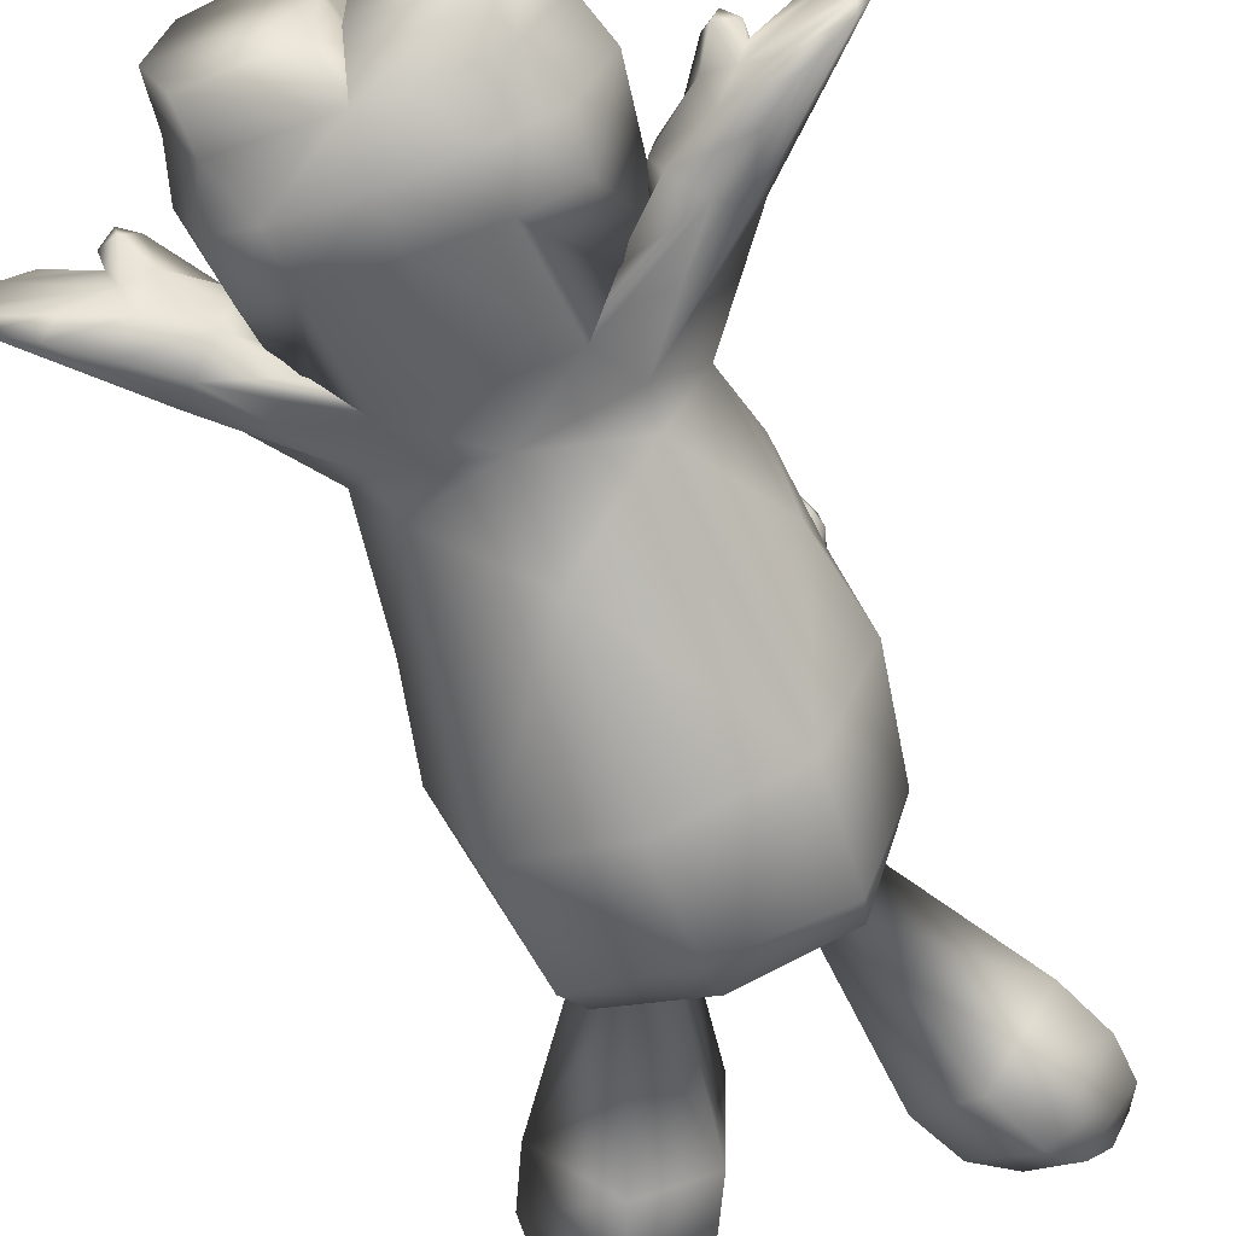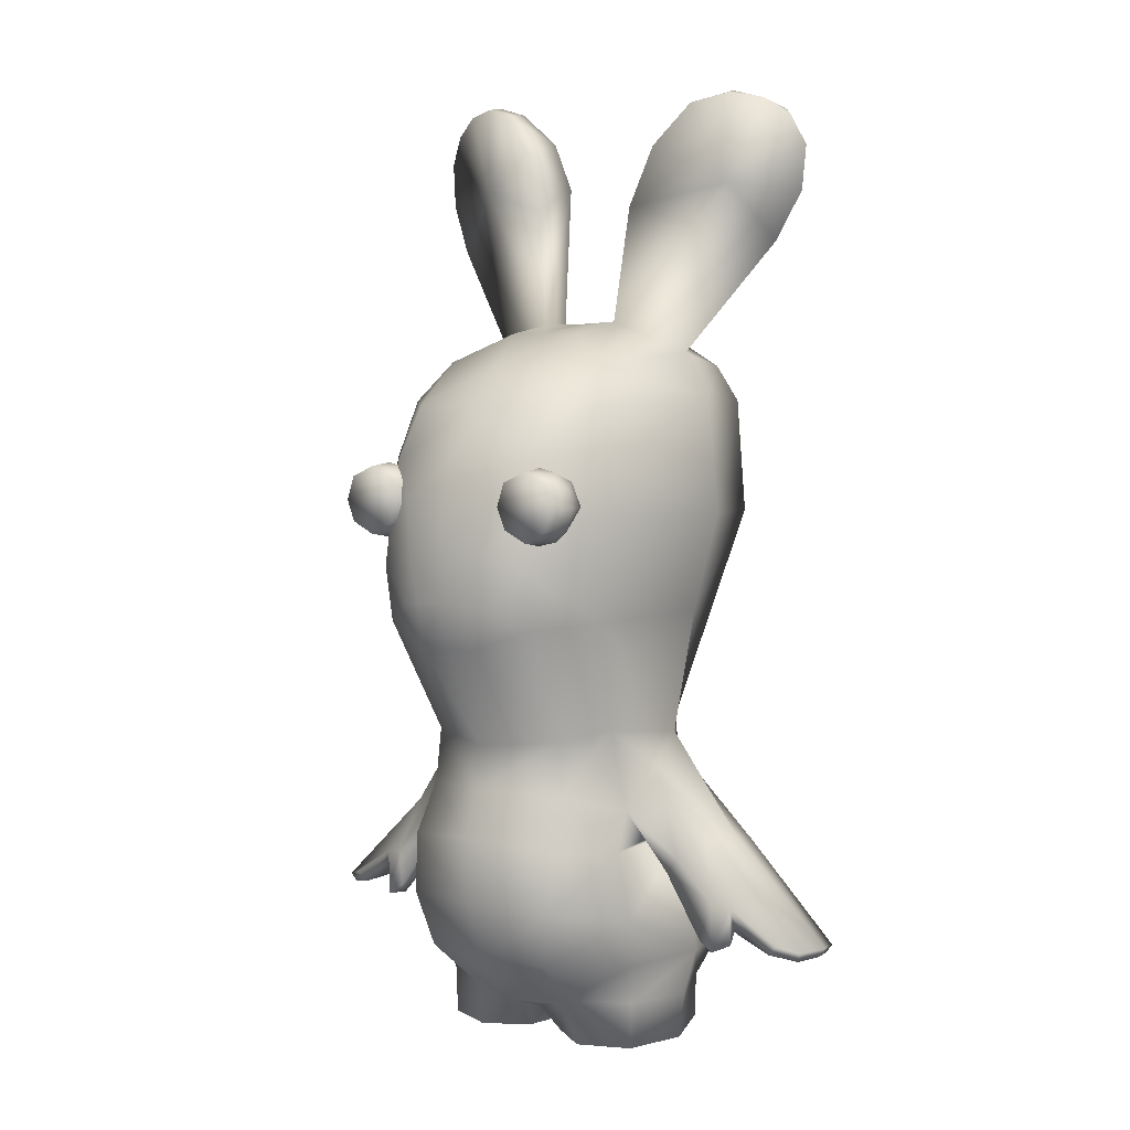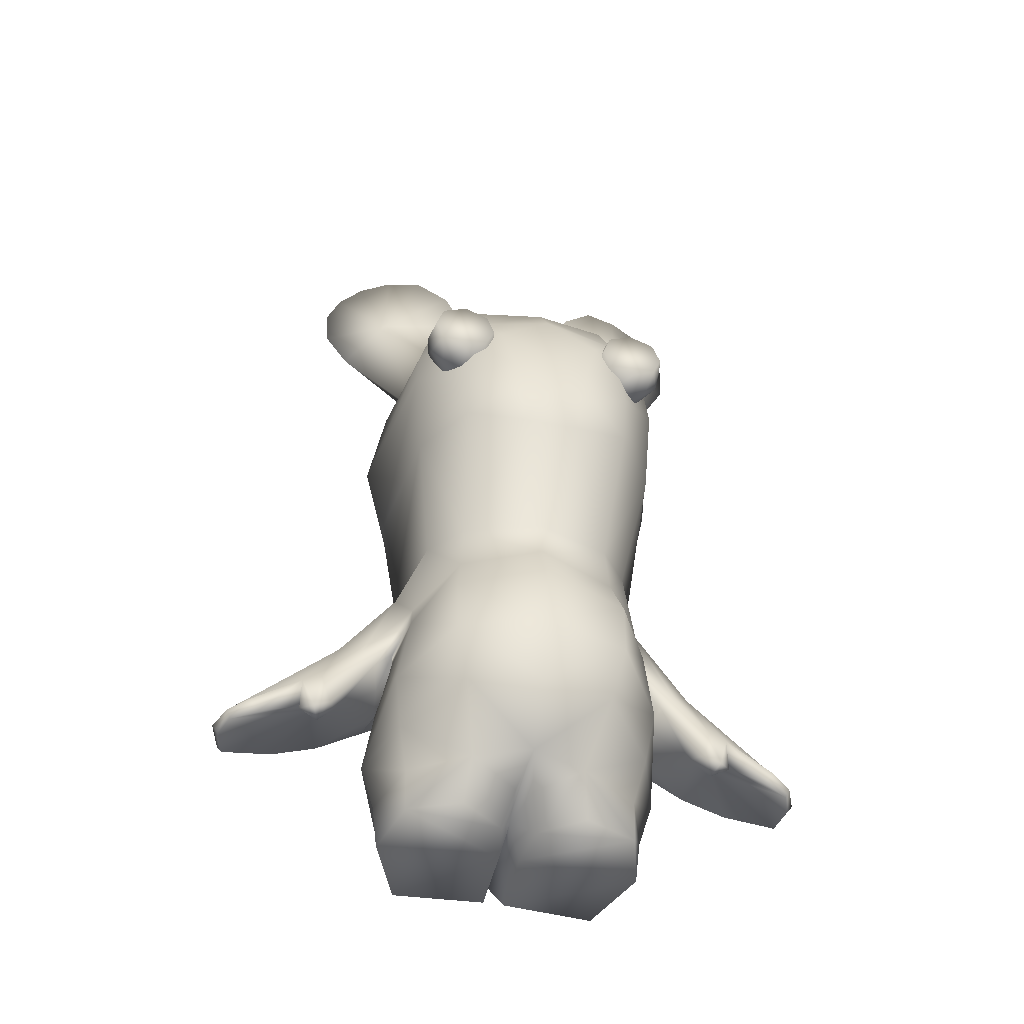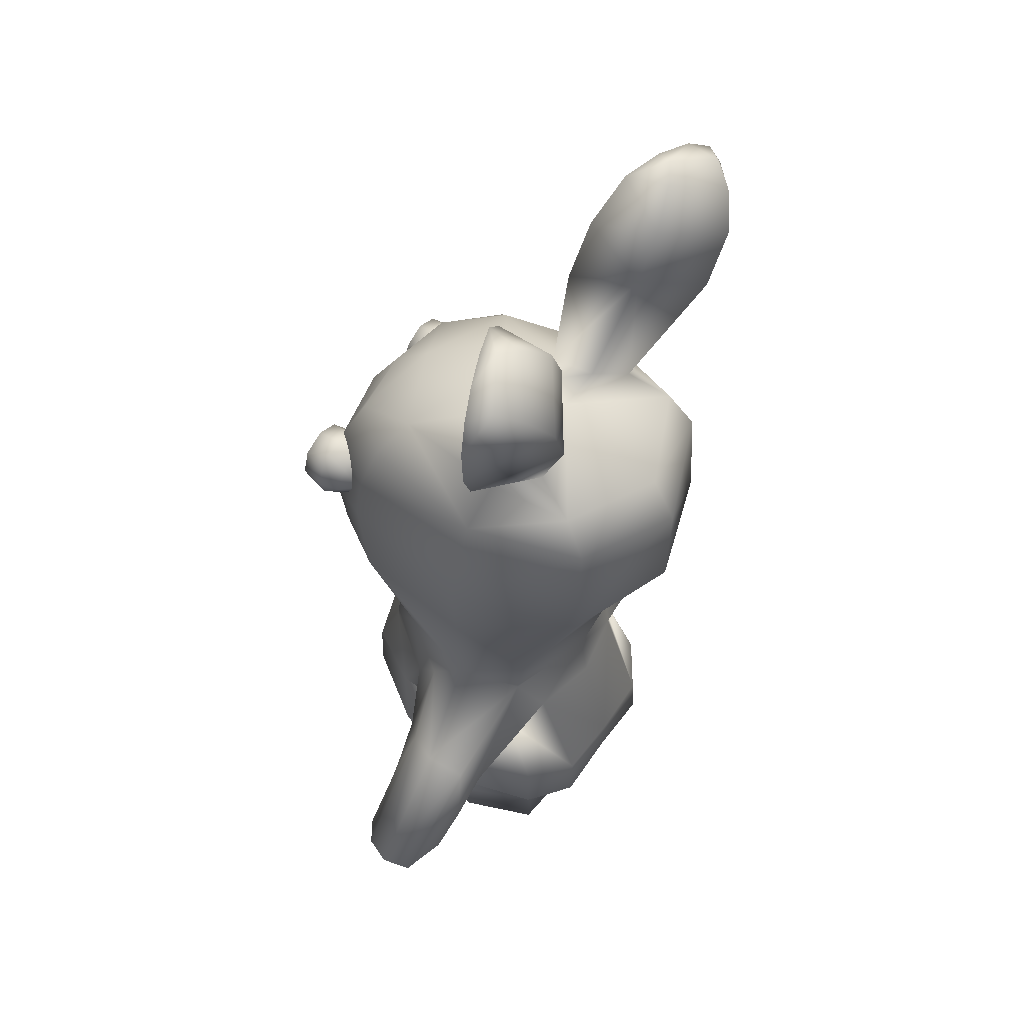
<metadata>
{"format":"obj","ext":"obj","renderer":"f3d","projection":"perspective","resolution":1024,"background":"white","views":[{"elev":-59.8,"azim":20.9,"up":"+Z"},{"elev":5.4,"azim":36.4,"up":"+Y"},{"elev":-47.0,"azim":-12.3,"up":"+Y"},{"elev":54.4,"azim":124.4,"up":"+Y"}]}
</metadata>
<code>
o ps2_ico#0
v 0 3.785 -0.7747
v -0.1584 2.377 0.3638
v -0.2534 2.368 0.3469
v -0.2058 2.604 0.3628
v -0.6431 0.4648 -0.3867
v -1.158 4.472 -1.182
v -0.4429 2.258 0.229
v -0.6284 1.083 -0.2778
v -0.3723 3.365 0.07129
v -1.404 0.6519 -0.5598
v -0.4436 1.105 0.04199
v -0.4138 2.774 0.2734
v -0.4531 2.541 0.2668
v -1.533 0.5764 -0.7715
v -1.5 0.5664 -0.9041
v -0.7585 3.4 -0.9033
v -0.582 3.619 -0.95
v -0.6145 3.378 -0.188
v -0.6802 3.079 -0.1021
v -0.8569 2.804 -0.8506
v -0.155 2.153 0.3318
v -0.7517 2.299 -0.7964
v -1.103 4.861 -1.159
v -0.6619 1.655 -0.7468
v -0.4077 1.377 -0.07715
v -0.5515 1.703 -0.3267
v -0.6089 1.282 -0.3845
v -0.3699 0.5056 -0.006836
v -0.6848 1.123 -0.8159
v -0.6465 1.041 -0.8311
v -0.6985 2.833 -0.07837
v -0.6304 0.449 -1.23
v -0.6824 0.7241 -0.3149
v -0.7773 0.4866 -0.7886
v -0.6086 0.7078 -1.224
v -0.552 1.133 -1.023
v -0.5205 1.093 -1.048
v -0.6736 1.139 -0.5894
v -0.7278 0.8621 -0.8066
v -1.118 0.8137 -1.033
v -0.8494 1.041 -0.4905
v -0.9629 1.124 -0.6006
v -1.047 0.8364 -0.5146
v -0.7791 0.959 -0.5049
v -0.958 0.7236 -0.6267
v -0.6799 1.5 -0.5569
v -0.2937 4.4 -0.8328
v -1.568 0.6252 -0.7732
v -1.507 0.6191 -0.6267
v -1.138 0.6812 -0.5925
v -0.4844 1.506 -1.049
v -0.4365 0.7944 0.06226
v -1.009 0.7241 -0.9595
v -1.146 0.8149 -0.5383
v -1.079 0.5916 -0.4648
v -1.147 0.6221 -0.5413
v -1.002 1.084 -0.9729
v -1.486 0.5706 -0.6404
v -0.2876 0.2471 -0.2783
v -0.2766 2.906 0.3064
v -1.522 0.6072 -0.9238
v -1.238 0.6338 -0.9485
v -0.7761 0.8677 -0.959
v -0.9009 0.9729 -1.047
v -0.6038 2.776 -1.524
v -0.3635 0.6733 -1.396
v -0.4116 3.077 0.2092
v -0.3721 1.26 -1.168
v -0.4727 3.584 -0.3115
v -0.2061 3.735 -0.4949
v -0.04394 0.1562 -0.387
v -0.5906 0.2432 -0.4639
v -0.561 3.375 -1.51
v -0.9966 0.6433 -0.481
v -1.038 1.142 -0.7673
v -0.3811 0.417 -1.402
v -0.6553 2.284 -0.09717
v -0.05347 0 -1.132
v -0.6006 4.942 -0.9563
v -1.177 4.71 -1.189
v -1.007 4.9 -1.264
v -0.9175 4.828 -1.386
v -0.656 4.961 -1.18
v -0.8013 4.664 -1.472
v -0.4114 4.721 -0.8801
v -0.4797 4.793 -1.236
v -1.309 0.6831 -1.013
v -0.7039 0.2432 -0.7888
v -0.6748 0 -0.7888
v -0.2151 3.785 -0.8015
v -1.031 4.207 -1.131
v -0.6768 4.37 -1.446
v -0.2576 3.771 -1.028
v -1.351 0.5991 -0.5776
v -0.7917 4.521 -1.034
v -0.5107 3.563 -1.379
v -0.7476 0.8853 -0.6191
v -1.05 0.5825 -0.5706
v -0.3145 0 -0.354
v -0.354 4.536 -1.214
v -0.5251 0 -1.169
v -0.5251 0.2288 -1.179
v -0.7686 5 -1.113
v -0.7922 4.989 -1.034
v -0.3921 1.657 -0.1003
v -0.4585 1.688 -1.068
v -0.968 4.959 -1.105
v -1.092 0.7175 -0.6814
v -0.4258 3.69 -1.158
v 0 1.397 0.08691
v -0.6843 2.879 0.1938
v -0.6597 2.782 0.1938
v -0.6584 2.879 0.08618
v -0.5647 2.756 0.07593
v -0.4927 2.712 0.08618
v -0.6584 2.879 0.3267
v -0.6165 3.003 0.3267
v -0.6572 2.976 0.1938
v -0.5854 3.047 0.1938
v -0.3633 3.002 0.3267
v -0.3218 2.975 0.1938
v -0.3918 3.046 0.1938
v -0.4885 3.047 0.08618
v -0.4895 2.976 0.007568
v -0.5874 2.879 0.007568
v -0.5952 3.002 0.07593
v -0.4883 3.073 0.1938
v -0.3694 2.769 0.3267
v -0.396 2.711 0.1938
v -0.5896 2.711 0.1938
v -0.2971 2.878 0.1938
v -0.4785 2.685 0.1938
v -0.3242 2.781 0.1938
v -0.4929 2.709 0.3267
v -0.323 2.878 0.3267
v -0.4885 3.057 0.3267
v -0.615 2.769 0.3267
v 0.2576 3.771 -1.029
v 0.2261 3.8 -0.8059
v 0.05347 0 -1.132
v 0.052 0 -0.7466
v 0.1584 2.377 0.3638
v 0 1.621 0.05957
v 0.2534 2.368 0.3469
v 0.2058 2.604 0.3628
v 0.4116 3.077 0.2092
v 0.3723 3.365 0.07129
v 0 3.571 -0.09839
v 0 2.394 0.3865
v 0.6824 0.7241 -0.3149
v 1.151 4.473 -1.179
v 0.6553 2.284 -0.09717
v 0 0.822 0.1699
v 0 1.164 0.188
v 0.4436 1.105 0.04199
v 0 3.373 0.1233
v 0.4365 0.7944 0.06226
v 0.6284 1.083 -0.2778
v 0 2.676 0.3809
v 1.5 0.5664 -0.9041
v 1.533 0.5764 -0.7715
v 1.092 0.7175 -0.6814
v 0.6985 2.833 -0.07837
v 0.8569 2.804 -0.8506
v 0.6802 3.079 -0.1021
v 0.7585 3.4 -0.9033
v 0.5857 3.637 -0.9517
v 0.4727 3.584 -0.3115
v 0.6145 3.378 -0.188
v 0.7517 2.299 -0.7964
v 0.4077 1.377 -0.07715
v 0.4138 2.774 0.2734
v 0.4429 2.258 0.229
v 0.6038 2.776 -1.524
v 0.4585 1.688 -1.068
v 1.096 4.854 -1.156
v 0 0.5049 0.06885
v 0 0.2356 -0.158
v 0.6089 1.282 -0.3845
v 0.3699 0.5056 -0.006836
v 0.6465 1.041 -0.8311
v 0.7761 0.8677 -0.959
v 0.4531 2.541 0.2668
v 0.7476 0.8853 -0.6191
v 0.6736 1.139 -0.5894
v 0.6848 1.123 -0.8159
v 0.7773 0.4866 -0.7886
v 0.3811 0.417 -1.402
v 0.3635 0.6733 -1.396
v 0.552 1.133 -1.023
v 0.6086 0.7078 -1.224
v 0.8494 1.041 -0.4905
v 1.047 0.8364 -0.5146
v 0.6799 1.5 -0.5569
v 0.9629 1.124 -0.6006
v 0.9641 4.95 -1.103
v 0.7917 4.98 -1.033
v 1.002 1.084 -0.9729
v 1.147 0.6221 -0.5413
v 1.118 0.8137 -1.033
v 1.568 0.6252 -0.7732
v 1.146 0.8149 -0.5383
v 0.2766 2.906 0.3064
v 1.309 0.6831 -1.013
v 1.238 0.6338 -0.9485
v 1.522 0.6072 -0.9238
v 0.6304 0.449 -1.23
v 1.507 0.6191 -0.6267
v 1.404 0.6519 -0.5598
v 0.9966 0.6433 -0.481
v 1.079 0.5916 -0.4648
v 0.7791 0.959 -0.5049
v 0 3.513 -1.607
v 0 3.771 -1.028
v 0.7278 0.8621 -0.8066
v 1.009 0.7241 -0.9595
v 0.958 0.7236 -0.6267
v 0.9009 0.9729 -1.047
v 0.561 3.375 -1.51
v 0 1.991 -1.332
v 0 2.744 -1.725
v 0 3.084 0.3027
v 0.3721 1.26 -1.168
v 0.5205 1.093 -1.048
v 0.09326 0 -0.5081
v 0.3145 0 -0.354
v 0.04394 0.1562 -0.387
v 0.5906 0.2432 -0.4639
v 0 0.2046 -1.279
v 0 3.284 -1.736
v 1.05 0.5825 -0.5706
v 0.4844 1.506 -1.049
v 1.038 1.142 -0.7673
v 0.5107 3.563 -1.379
v 0 0.4404 -1.399
v 0 0.6677 -1.409
v 0 3.735 -0.4949
v 0.2061 3.735 -0.4949
v 0 0.2163 -0.7385
v 0.9175 4.828 -1.386
v 0.6035 4.934 -0.9573
v 0.656 4.961 -1.18
v 0.7686 5 -1.113
v 0.6619 1.655 -0.7468
v 0.4797 4.793 -1.236
v 0.6768 4.37 -1.447
v 1.026 4.213 -1.129
v 0.7039 0.2432 -0.7888
v 0 1.249 -1.243
v 0.354 4.536 -1.215
v 1.351 0.5991 -0.5776
v 1.138 0.6812 -0.5925
v 0.7915 4.521 -1.034
v 0.4185 4.717 -0.8828
v 0.4258 3.69 -1.159
v 0.2876 0.2471 -0.2783
v 0.8013 4.664 -1.472
v 0.6431 0.4648 -0.3867
v 0.5251 0 -1.169
v 0.5251 0.2288 -1.179
v 1.169 4.706 -1.186
v 1.007 4.9 -1.264
v 0 1.513 -1.203
v 0.3921 1.657 -0.1003
v 0.5515 1.703 -0.3267
v 1.486 0.5706 -0.6404
v 0.3032 4.402 -0.8364
v 0.6597 2.782 0.1938
v 0.5647 2.756 0.07593
v 0.4927 2.712 0.08618
v 0.5896 2.711 0.1938
v 0.4883 3.073 0.1938
v 0.3633 3.002 0.3267
v 0.2971 2.878 0.1938
v 0.3918 3.046 0.1938
v 0.3218 2.975 0.1938
v 0.4885 3.047 0.08618
v 0.5874 2.879 0.007568
v 0.4895 2.976 0.007568
v 0.6572 2.976 0.1938
v 0.6843 2.879 0.1938
v 0.6584 2.879 0.08618
v 0.5952 3.002 0.07593
v 0.396 2.711 0.1938
v 0.3242 2.781 0.1938
v 0.323 2.878 0.3267
v 0.6584 2.879 0.3267
v 0.4885 3.057 0.3267
v 0.4785 2.685 0.1938
v 0.5854 3.047 0.1938
v 0.3694 2.769 0.3267
v 0.4929 2.709 0.3267
v 0.6165 3.003 0.3267
v 0.615 2.769 0.3267
v 0 2.153 0.3301
v 0.155 2.153 0.3318
v 0.6748 0 -0.7888
v 0.584 0 -0.4639
v -0.584 0 -0.4639
v -0.09326 0 -0.5081
v -0.052 0 -0.7466
f 93 90 1
f 1 214 93
f 78 239 301
f 149 4 2
f 149 2 21
f 67 12 60
f 101 102 229
f 105 143 21
f 2 4 3
f 10 58 94
f 67 18 19
f 91 17 95
f 156 9 67
f 9 148 69
f 18 69 16
f 9 69 18
f 3 4 13
f 159 4 149
f 28 33 5
f 6 91 95
f 95 80 6
f 77 13 31
f 153 154 11
f 7 13 77
f 25 8 11
f 95 23 80
f 148 9 156
f 10 94 54
f 177 52 28
f 11 8 52
f 8 33 52
f 4 12 13
f 49 58 10
f 60 4 159
f 15 108 14
f 14 48 15
f 28 5 59
f 31 20 22
f 110 25 154
f 90 95 17
f 67 9 18
f 19 16 20
f 239 300 301
f 16 69 17
f 17 96 16
f 19 18 16
f 77 31 22
f 154 25 11
f 31 19 20
f 4 60 12
f 21 3 7
f 105 21 7
f 65 106 22
f 27 26 46
f 95 107 23
f 46 26 24
f 177 28 178
f 25 26 27
f 27 8 25
f 52 33 28
f 41 27 46
f 41 44 27
f 51 24 106
f 29 30 37
f 51 68 64
f 64 57 51
f 30 63 37
f 12 31 13
f 38 44 97
f 30 29 38
f 38 97 30
f 34 35 32
f 33 29 34
f 76 35 66
f 5 33 34
f 25 105 26
f 34 29 35
f 66 35 36
f 66 36 68
f 101 229 78
f 29 37 36
f 36 35 29
f 153 11 52
f 27 44 38
f 29 33 8
f 37 68 36
f 38 8 27
f 30 39 63
f 38 29 8
f 39 53 63
f 53 40 63
f 41 43 44
f 42 43 41
f 43 74 44
f 45 44 74
f 45 74 98
f 108 53 45
f 75 42 46
f 40 57 64
f 47 85 95
f 95 90 47
f 48 49 42
f 94 50 54
f 95 104 107
f 57 75 51
f 153 52 177
f 62 87 53
f 53 108 62
f 50 56 54
f 97 45 39
f 56 55 54
f 55 56 98
f 43 42 54
f 87 57 40
f 14 108 58
f 58 49 14
f 48 42 75
f 7 3 13
f 61 48 57
f 28 59 178
f 49 54 42
f 222 60 159
f 87 40 53
f 15 61 62
f 62 108 15
f 104 103 107
f 57 48 75
f 14 49 48
f 15 48 61
f 34 32 102
f 89 299 88
f 49 10 54
f 68 51 263
f 43 55 74
f 45 97 44
f 213 96 214
f 108 45 98
f 39 45 53
f 64 37 63
f 63 40 64
f 73 65 20
f 220 106 65
f 220 65 221
f 12 67 31
f 236 66 68
f 56 50 98
f 67 19 31
f 222 67 60
f 156 67 222
f 68 37 64
f 69 148 70
f 300 71 59
f 178 59 71
f 300 59 99
f 239 178 71
f 5 72 59
f 21 2 3
f 229 102 76
f 16 73 20
f 230 65 73
f 221 65 230
f 74 55 98
f 263 106 220
f 51 75 24
f 65 22 20
f 16 96 73
f 213 73 96
f 230 73 213
f 235 66 236
f 235 76 66
f 105 7 77
f 24 26 77
f 69 70 90
f 109 214 96
f 90 70 237
f 237 1 90
f 78 229 239
f 239 71 300
f 80 84 6
f 82 86 84
f 83 79 86
f 82 80 81
f 82 81 83
f 83 86 82
f 83 103 79
f 72 34 88
f 42 41 46
f 88 34 102
f 75 46 24
f 229 76 235
f 79 85 86
f 80 82 84
f 47 100 85
f 92 91 6
f 100 84 86
f 299 59 72
f 61 87 62
f 299 72 88
f 89 88 102
f 236 68 249
f 90 93 100
f 109 91 92
f 93 109 100
f 83 81 103
f 58 50 94
f 95 85 79
f 79 104 95
f 24 77 22
f 148 237 70
f 24 22 106
f 17 109 96
f 30 97 39
f 50 108 98
f 85 100 86
f 299 99 59
f 92 6 84
f 25 110 105
f 5 34 72
f 100 92 84
f 101 89 102
f 80 23 81
f 249 68 263
f 103 81 107
f 79 103 104
f 69 90 17
f 87 61 57
f 105 77 26
f 263 51 106
f 107 81 23
f 108 50 58
f 47 90 100
f 17 91 109
f 100 109 92
f 102 32 76
f 32 35 76
f 110 143 105
f 112 111 113
f 114 112 113
f 114 113 125
f 130 112 114
f 115 130 114
f 132 130 115
f 118 111 116
f 117 118 116
f 119 118 117
f 127 119 136
f 120 135 131
f 122 120 121
f 127 122 123
f 126 124 125
f 126 125 113
f 118 126 113
f 118 113 111
f 123 124 126
f 119 123 126
f 119 126 118
f 127 123 119
f 134 129 128
f 129 133 128
f 133 131 135
f 130 137 112
f 112 116 111
f 127 136 122
f 120 131 121
f 134 137 130
f 132 134 130
f 132 129 134
f 136 120 122
f 136 119 117
f 128 133 135
f 137 116 112
f 136 116 135
f 134 135 116
f 136 117 116
f 137 134 116
f 134 128 135
f 120 136 135
f 109 93 214
f 149 21 295
f 295 21 143
f 138 214 1
f 1 139 138
f 140 141 239
f 149 142 145
f 149 296 142
f 146 203 172
f 259 229 260
f 264 296 143
f 142 144 145
f 209 251 266
f 146 165 169
f 247 253 167
f 156 146 147
f 147 168 148
f 169 166 168
f 147 169 168
f 144 183 145
f 159 149 145
f 180 258 150
f 151 261 253
f 253 247 151
f 152 163 183
f 153 155 154
f 173 152 183
f 171 155 158
f 253 261 176
f 148 156 147
f 209 202 251
f 177 180 157
f 155 157 158
f 158 157 150
f 145 183 172
f 208 209 266
f 203 159 145
f 160 201 161
f 161 162 160
f 180 256 258
f 163 170 164
f 110 154 171
f 139 167 253
f 146 169 147
f 165 164 166
f 239 141 225
f 166 234 167
f 167 168 166
f 165 166 169
f 152 170 163
f 154 155 171
f 163 164 165
f 145 172 203
f 296 173 144
f 264 173 296
f 174 170 175
f 179 194 265
f 253 176 196
f 194 244 265
f 177 178 180
f 171 158 179
f 179 265 171
f 157 180 150
f 192 194 179
f 192 179 212
f 232 175 244
f 186 224 181
f 232 198 218
f 218 223 232
f 181 224 182
f 172 183 163
f 185 184 212
f 181 184 185
f 185 186 181
f 187 207 191
f 150 187 186
f 188 189 191
f 258 187 150
f 171 265 264
f 187 191 186
f 189 190 191
f 189 223 190
f 259 140 229
f 186 191 190
f 190 224 186
f 153 157 155
f 185 212 179
f 186 158 150
f 224 190 223
f 185 179 158
f 181 182 215
f 185 158 186
f 215 182 216
f 216 182 200
f 192 212 193
f 195 192 193
f 193 212 210
f 217 210 212
f 217 231 210
f 162 217 216
f 233 194 195
f 200 218 198
f 267 139 253
f 253 254 267
f 201 195 208
f 251 202 252
f 253 196 197
f 198 232 233
f 153 177 157
f 205 162 216
f 216 204 205
f 252 202 199
f 184 215 217
f 199 202 211
f 211 231 199
f 193 202 195
f 204 200 198
f 161 208 266
f 266 162 161
f 201 233 195
f 173 183 144
f 206 198 201
f 180 178 256
f 208 195 202
f 222 159 203
f 204 216 200
f 160 162 205
f 205 206 160
f 197 196 243
f 198 233 201
f 161 201 208
f 160 206 201
f 187 260 207
f 297 248 298
f 208 202 209
f 223 263 232
f 193 210 211
f 217 212 184
f 213 214 234
f 162 231 217
f 215 216 217
f 218 200 182
f 182 224 218
f 219 164 174
f 220 174 175
f 220 221 174
f 172 163 146
f 236 223 189
f 199 231 252
f 146 163 165
f 222 203 146
f 156 222 146
f 223 218 224
f 168 238 148
f 225 256 227
f 178 227 256
f 225 226 256
f 239 227 178
f 258 256 228
f 296 144 142
f 229 188 260
f 166 164 219
f 230 219 174
f 221 230 174
f 210 231 211
f 263 220 175
f 232 244 233
f 174 164 170
f 166 219 234
f 213 234 219
f 230 213 219
f 235 236 189
f 235 189 188
f 264 152 173
f 244 152 265
f 168 139 238
f 255 234 214
f 139 1 237
f 237 238 139
f 140 239 229
f 239 225 227
f 261 151 257
f 240 257 245
f 242 245 241
f 240 262 261
f 240 245 242
f 242 262 240
f 242 241 243
f 228 248 187
f 195 194 192
f 248 260 187
f 233 244 194
f 229 235 188
f 241 245 254
f 261 257 240
f 267 254 250
f 246 151 247
f 250 245 257
f 298 228 256
f 206 205 204
f 298 248 228
f 297 260 248
f 236 249 223
f 139 250 138
f 255 246 247
f 138 250 255
f 242 243 262
f 266 251 252
f 253 197 241
f 241 254 253
f 244 170 152
f 148 238 237
f 244 175 170
f 167 234 255
f 181 215 184
f 252 231 162
f 254 245 250
f 298 256 226
f 246 257 151
f 171 264 110
f 258 228 187
f 250 257 246
f 259 260 297
f 261 262 176
f 249 263 223
f 243 196 262
f 241 197 243
f 168 167 139
f 204 198 206
f 264 265 152
f 263 175 232
f 196 176 262
f 162 266 252
f 267 250 139
f 167 255 247
f 250 246 255
f 260 188 207
f 207 188 191
f 110 264 143
f 268 282 281
f 269 282 268
f 269 278 282
f 271 269 268
f 270 269 271
f 289 270 271
f 280 287 281
f 293 287 280
f 290 293 280
f 272 288 290
f 273 274 286
f 275 276 273
f 272 277 275
f 283 278 279
f 283 282 278
f 280 282 283
f 280 281 282
f 277 283 279
f 290 283 277
f 290 280 283
f 272 290 277
f 292 291 284
f 284 291 285
f 285 286 274
f 271 268 294
f 268 281 287
f 272 275 288
f 273 276 274
f 292 271 294
f 289 271 292
f 289 292 284
f 288 275 273
f 288 293 290
f 291 286 285
f 294 268 287
f 288 286 287
f 292 287 286
f 288 287 293
f 294 287 292
f 292 286 291
f 273 286 288
f 255 214 138
f 149 295 296
f 295 143 296
f 193 211 202
f 54 55 43
f 297 140 259
f 297 141 140
f 297 298 141
f 298 226 225
f 298 225 141
f 300 99 299
f 300 299 301
f 301 299 89
f 301 101 78
f 301 89 101

</code>
